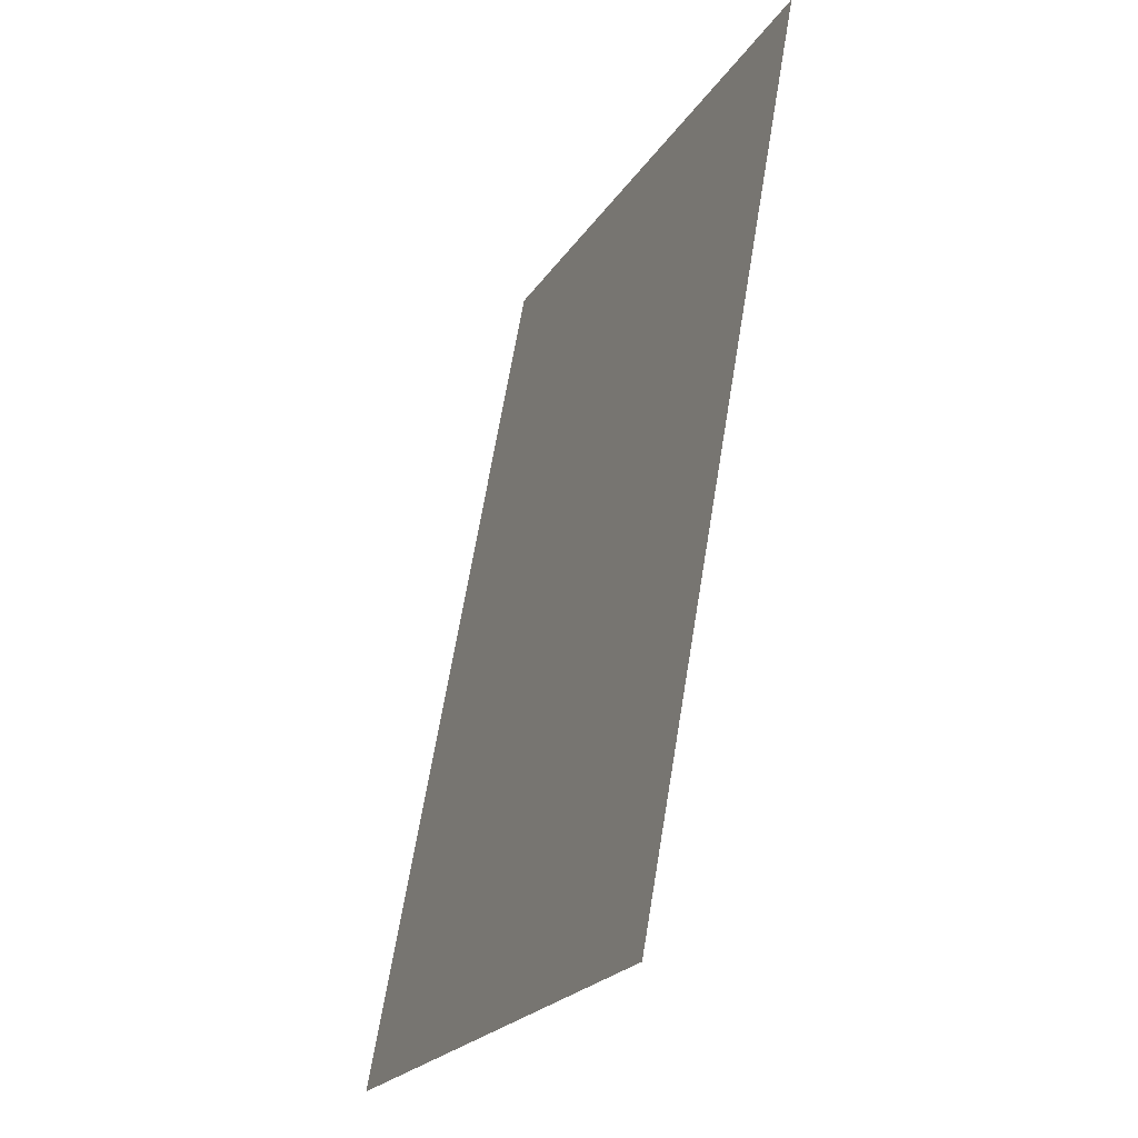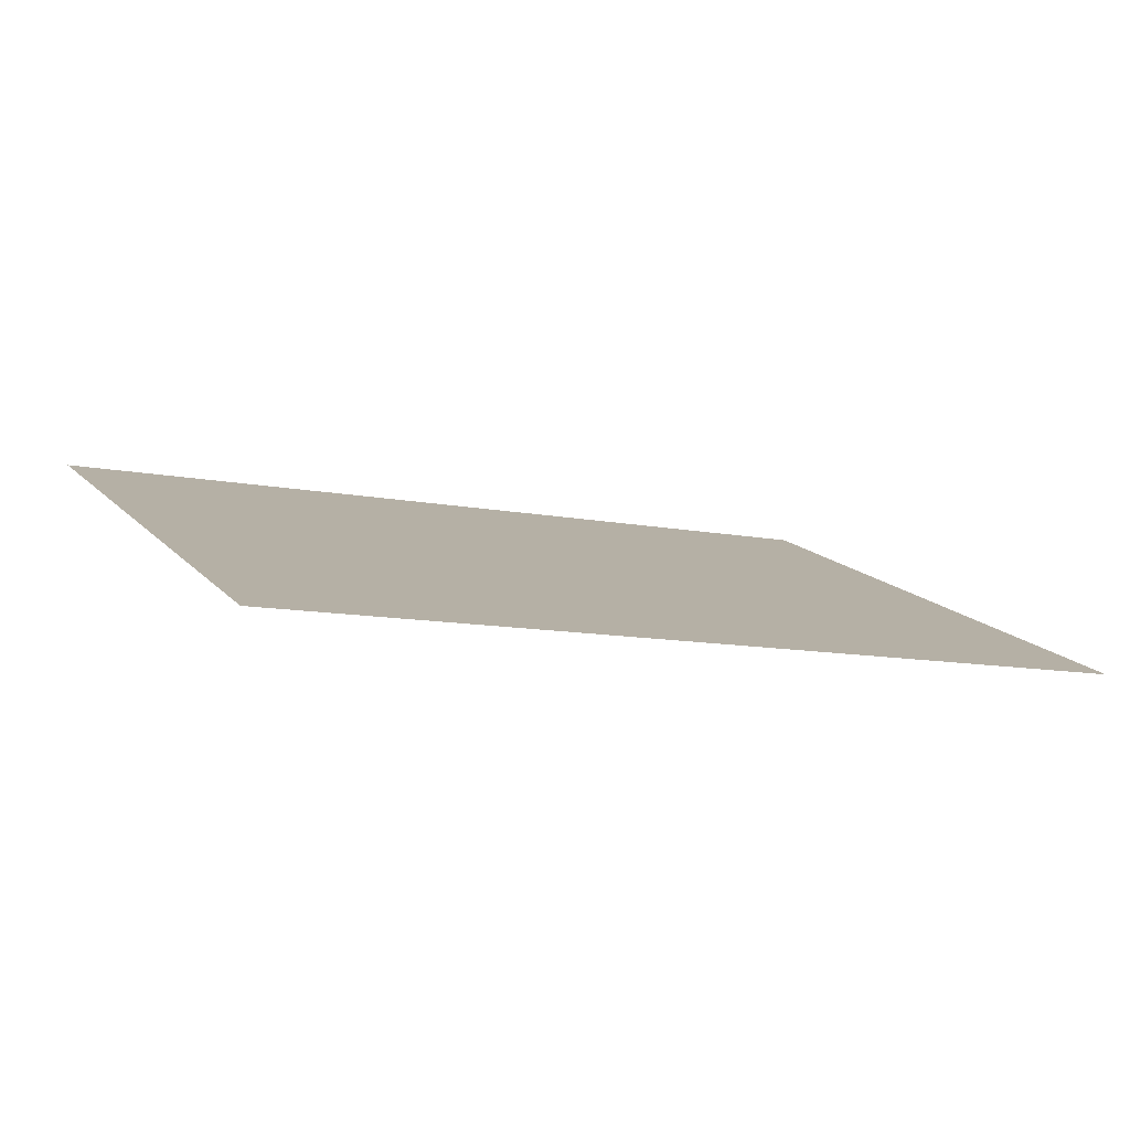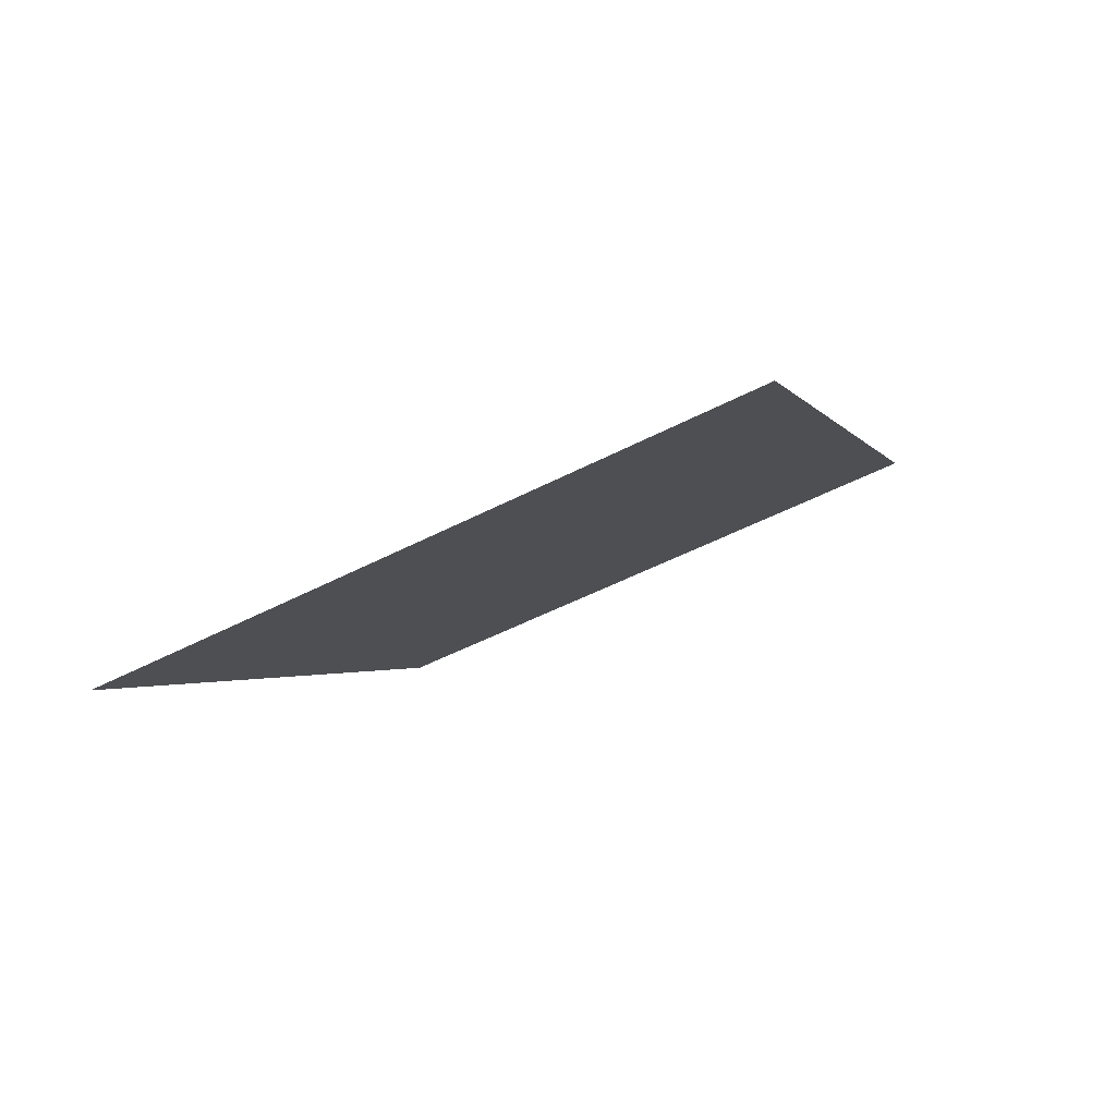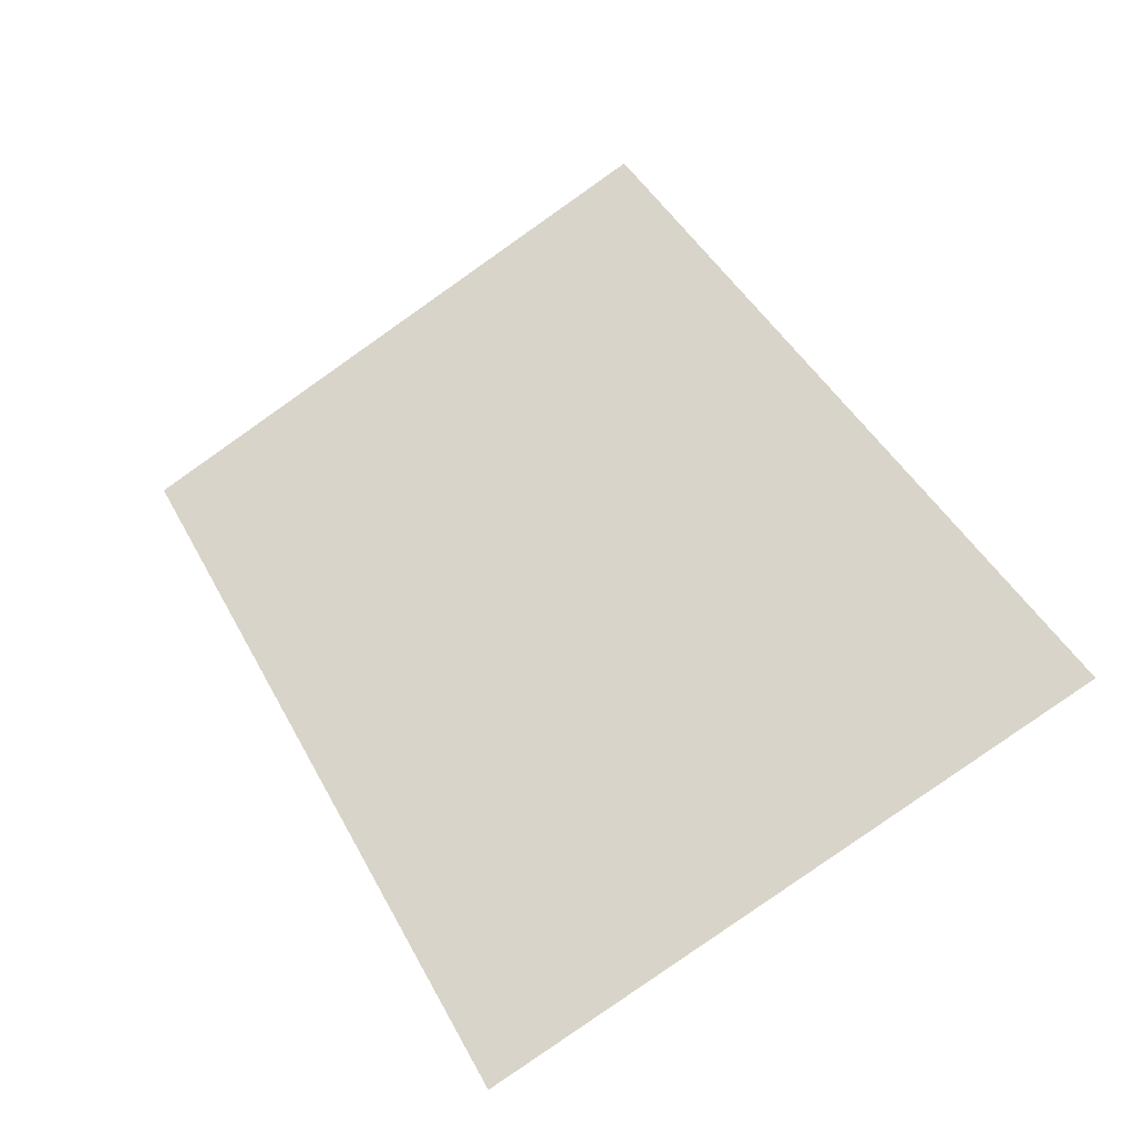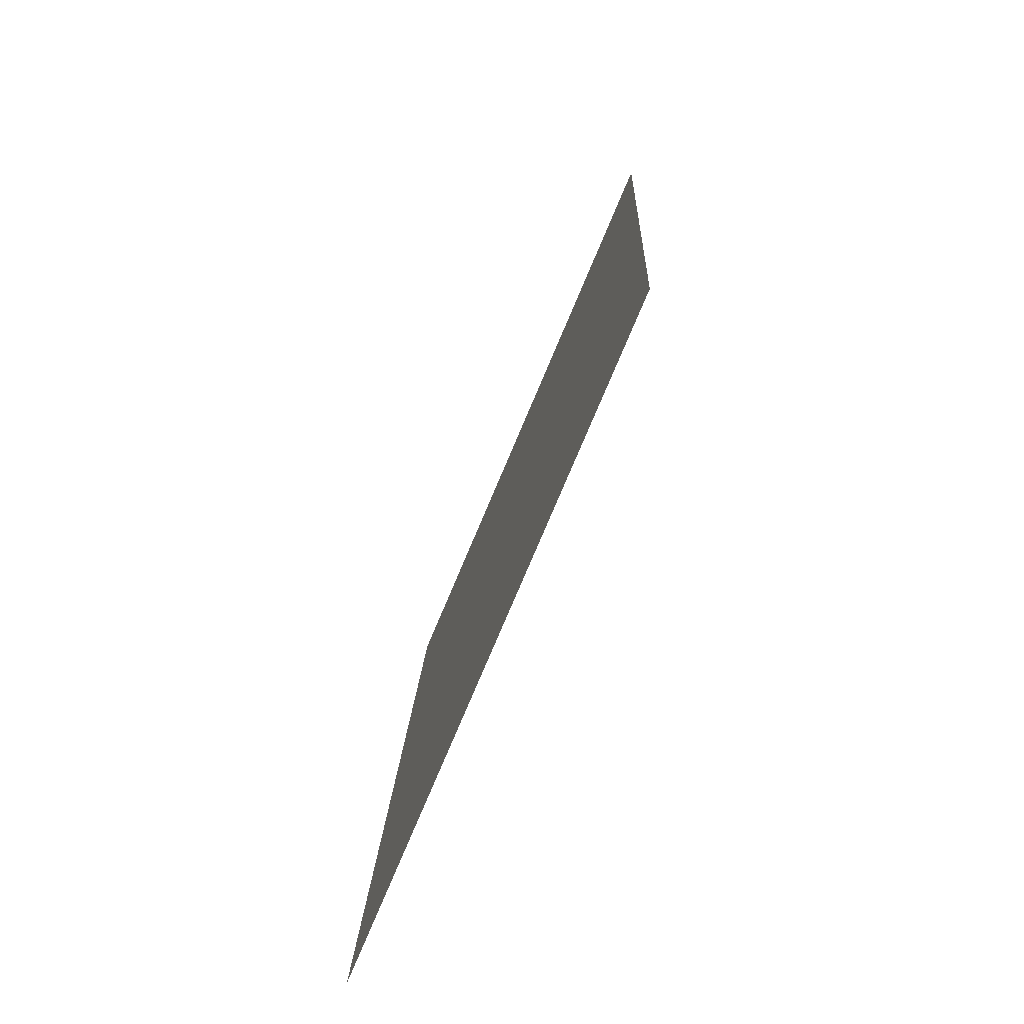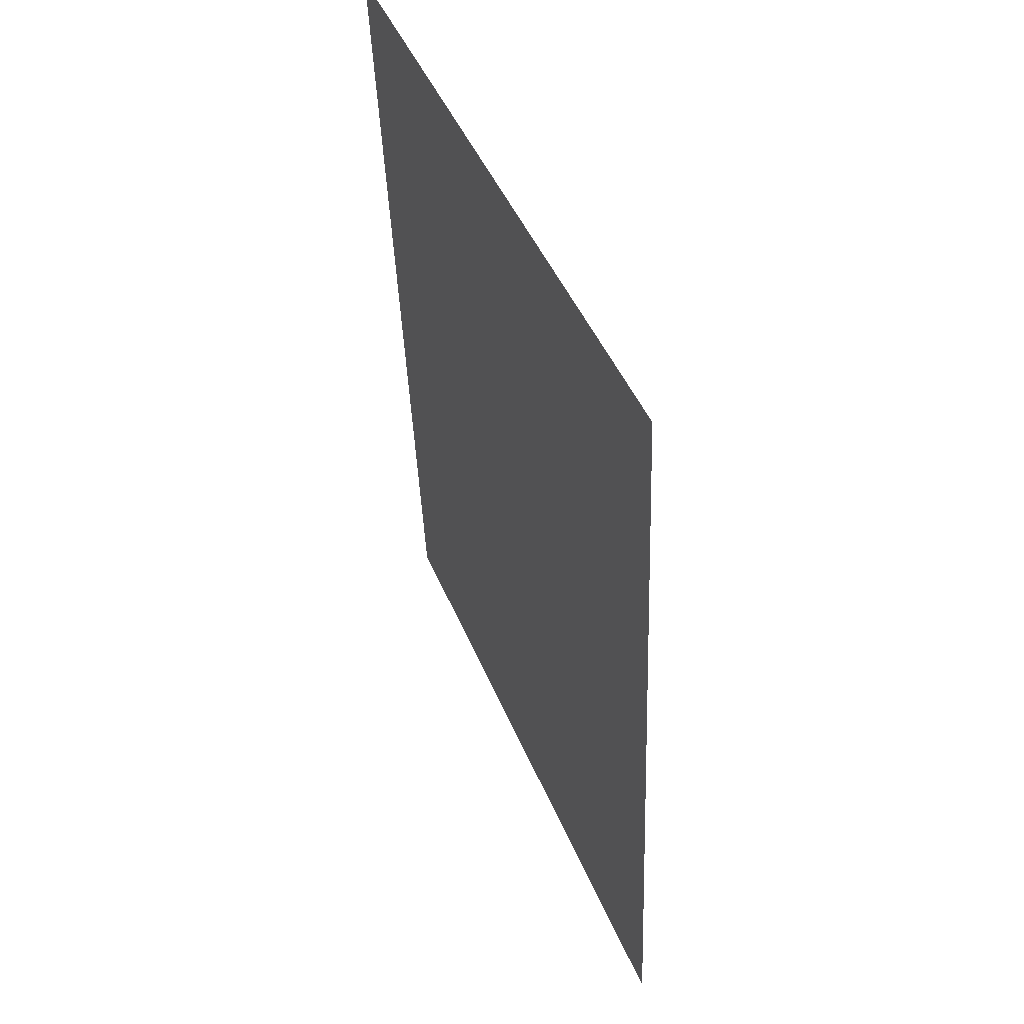
<metadata>
{"format":"obj","ext":"obj","renderer":"f3d","projection":"perspective","resolution":1024,"background":"white","views":[{"elev":66.2,"azim":99.4,"up":"+Y"},{"elev":-11.4,"azim":154.5,"up":"+Z"},{"elev":-1.7,"azim":-74.7,"up":"+Z"},{"elev":45.1,"azim":-116.8,"up":"+Z"},{"elev":15.2,"azim":92.2,"up":"+Y"},{"elev":-40.9,"azim":-87.8,"up":"+Y"}]}
</metadata>
<code>
v 0.4965 -0.06241 -0.2644
v -0.5224 -0.06241 -0.2644
v 0.4766 0.6211 -0.5493
v -0.5139 0.6211 -0.5493
f 1 2 3
f 4 3 2
f 3 2 1
f 2 3 4

</code>
